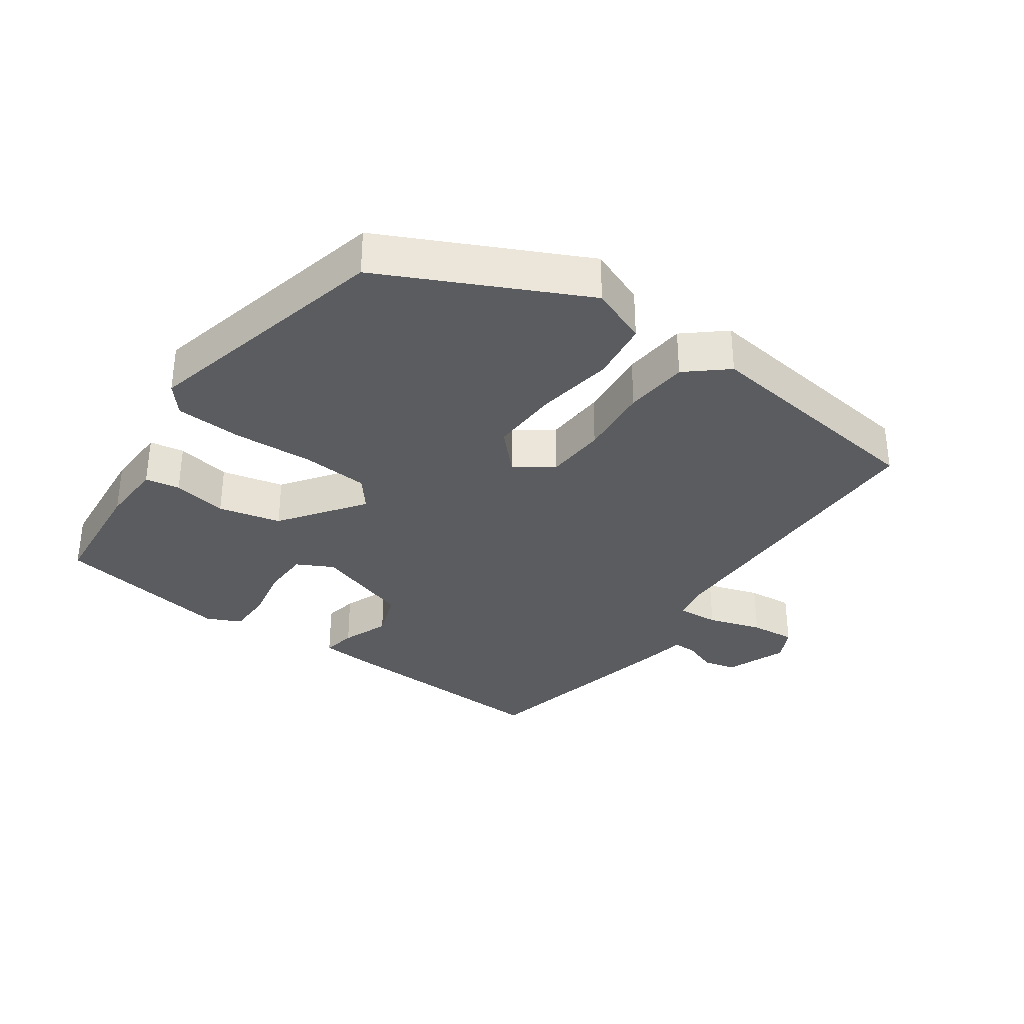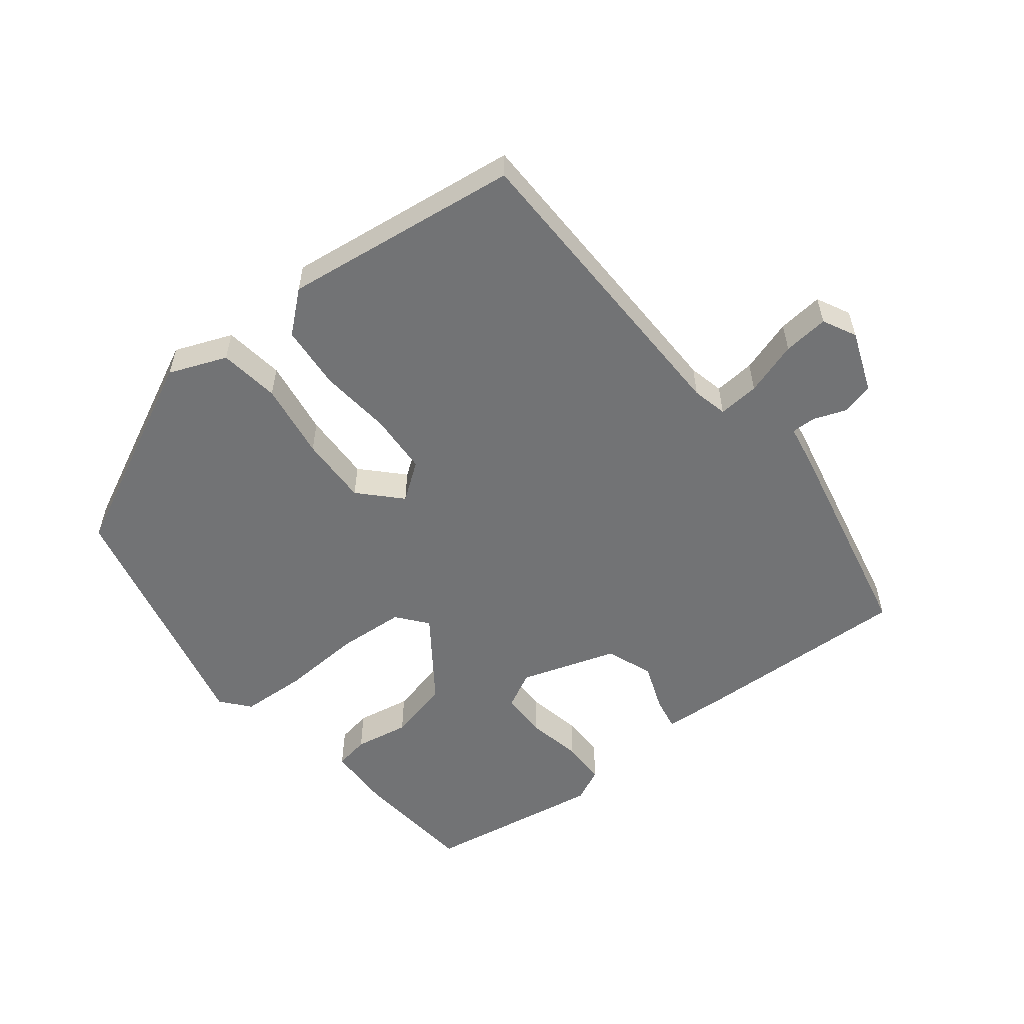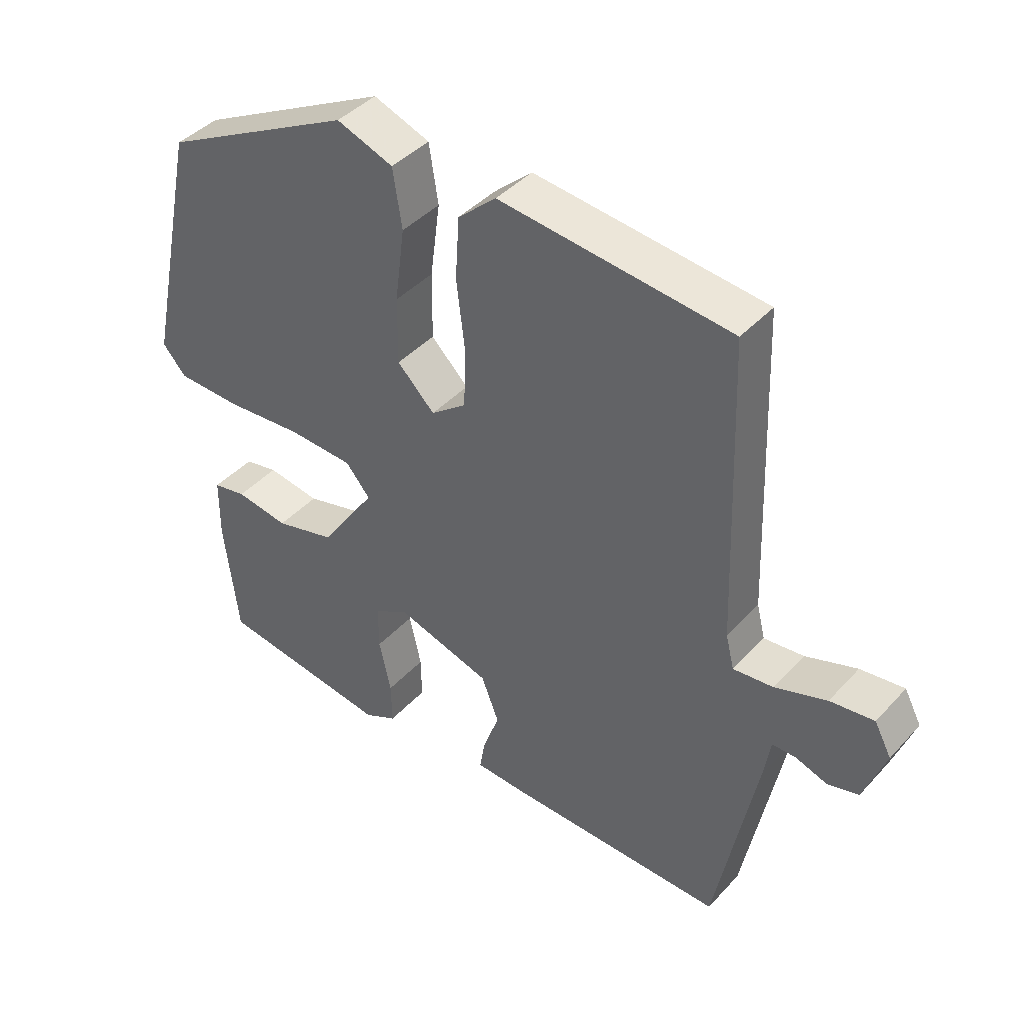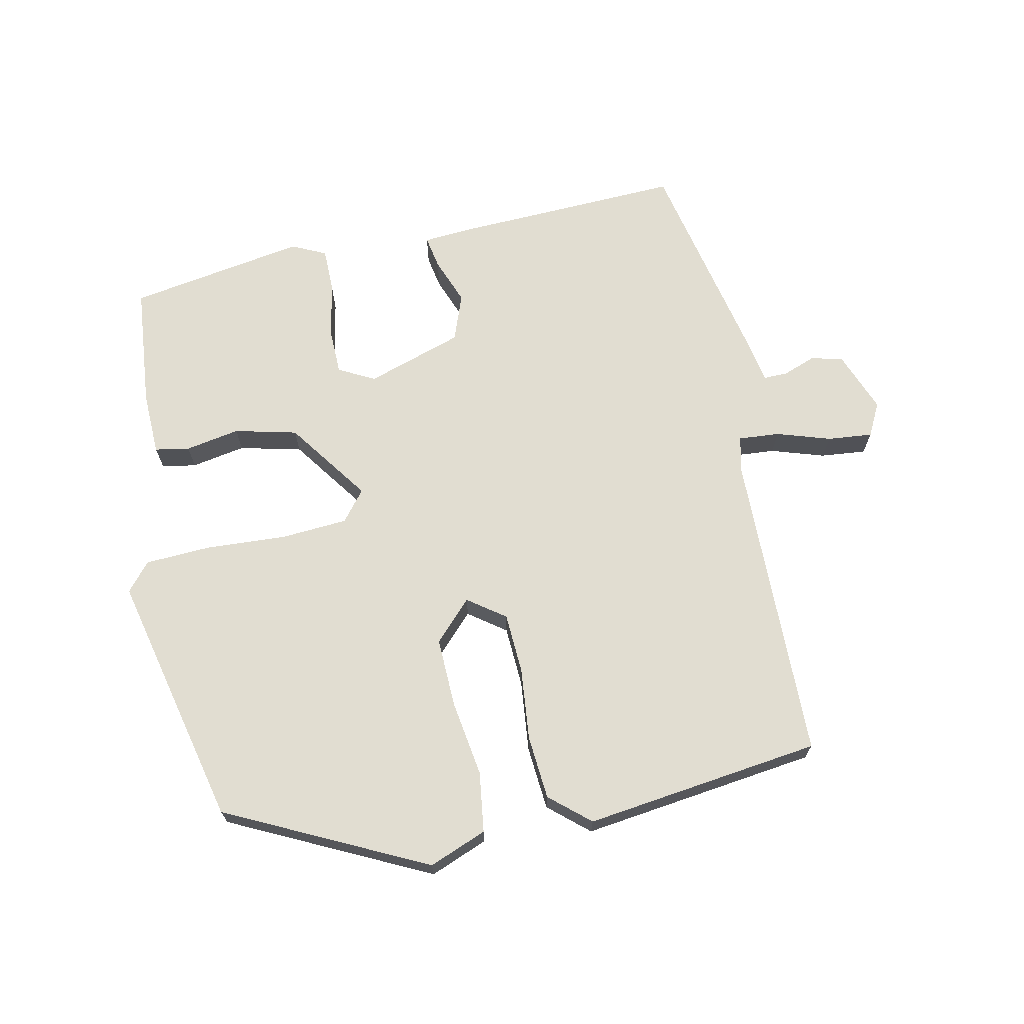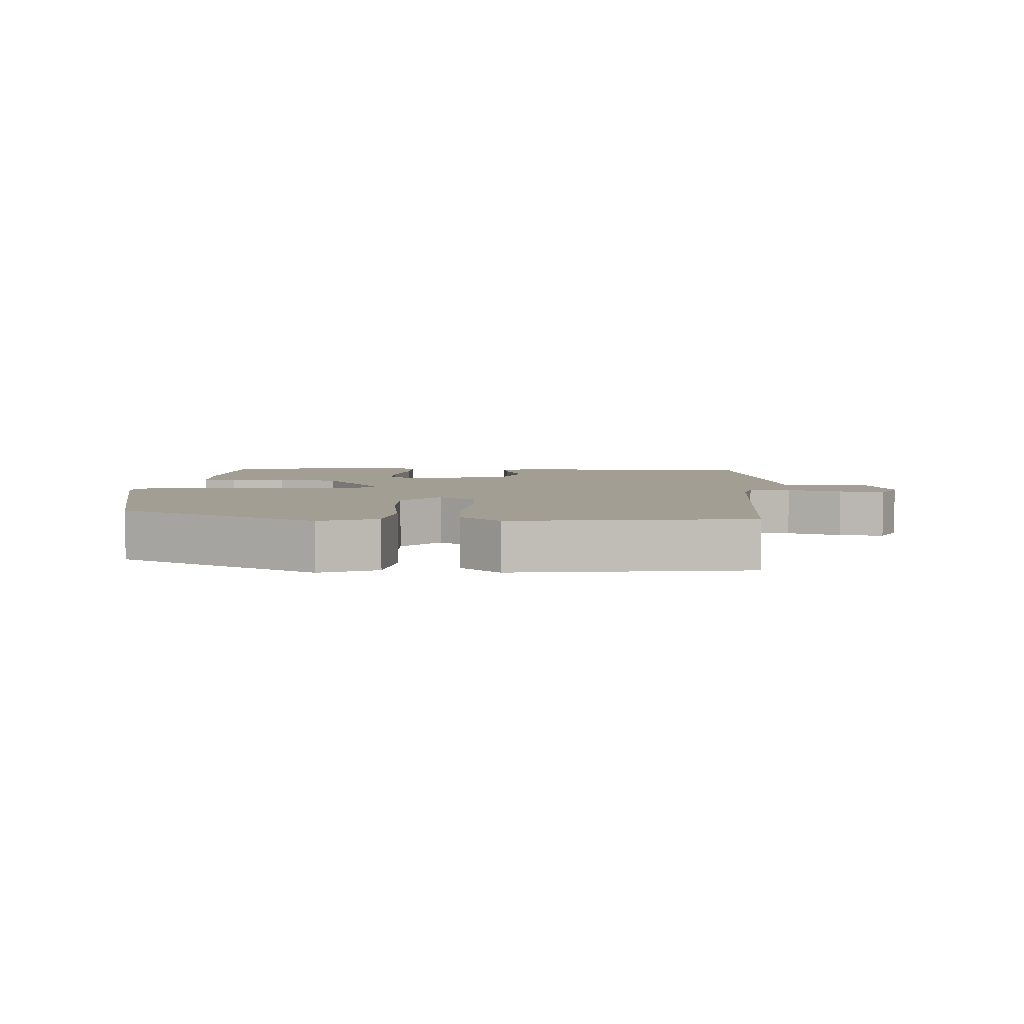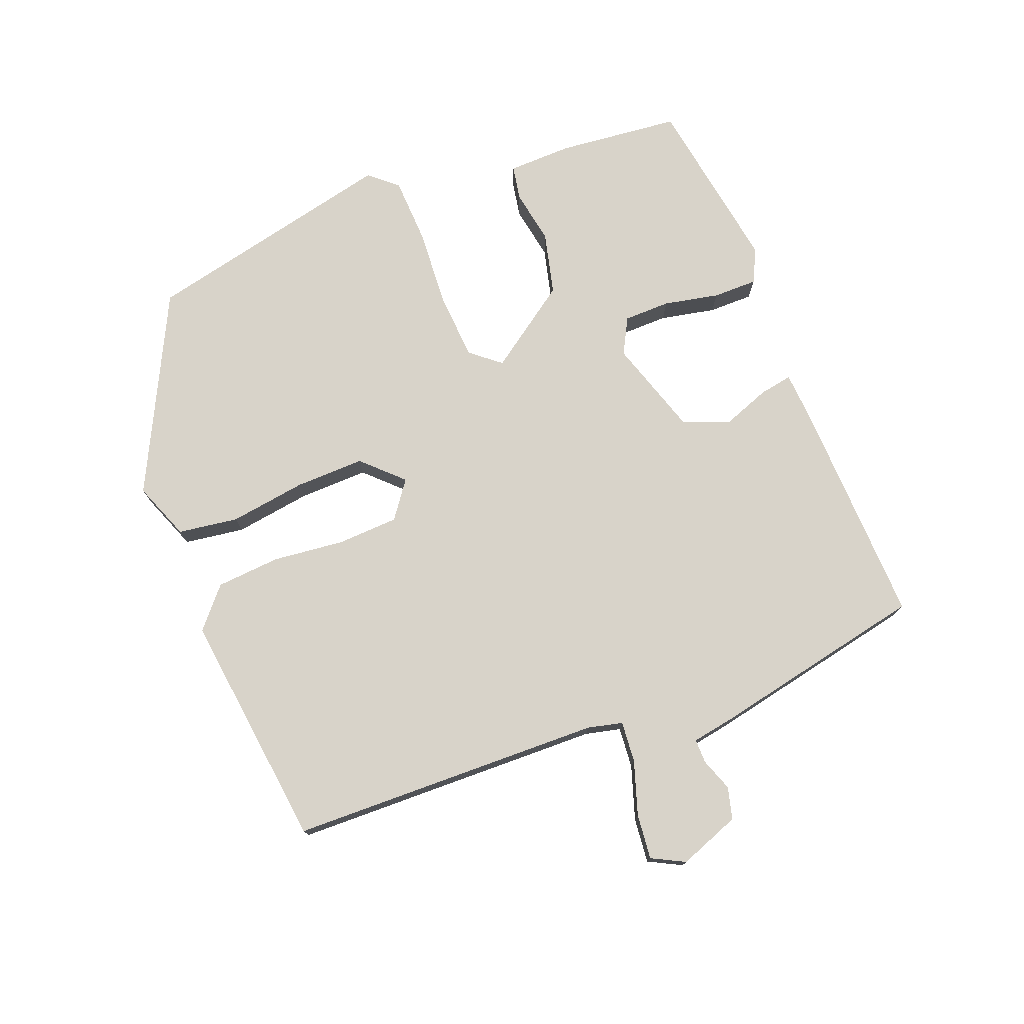
<metadata>
{"format":"obj","ext":"obj","renderer":"f3d","projection":"perspective","resolution":1024,"background":"white","views":[{"elev":-33.6,"azim":-36.6,"up":"+Y"},{"elev":-55.8,"azim":37.1,"up":"+Y"},{"elev":41.9,"azim":38.4,"up":"+Z"},{"elev":68.8,"azim":-13.0,"up":"+Y"},{"elev":5.1,"azim":2.0,"up":"+Y"},{"elev":75.8,"azim":67.9,"up":"+Y"}]}
</metadata>
<code>
v -0.44 0.07 -0.486
v -0.461 0.07 -0.305
v -0.46 0.07 -0.21
v -0.409 0.07 -0.2
v -0.328 0.07 -0.213
v -0.236 0.07 -0.189
v -0.151 0.07 -0.065
v -0.188 0.07 -0.021
v -0.287 0.07 -0.016
v -0.406 0.07 -0.025
v -0.504 0.07 -0.022
v -0.54 0.07 0.019
v -0.46 0.07 0.397
v -0.168 0.07 0.547
v -0.082 0.07 0.515
v -0.068 0.07 0.426
v -0.083 0.07 0.312
v -0.084 0.07 0.209
v -0.027 0.07 0.152
v 0.027 0.07 0.193
v 0.03 0.07 0.283
v 0.017 0.07 0.39
v 0.023 0.07 0.485
v 0.081 0.07 0.537
v 0.433 0.07 0.499
v 0.45 0.07 0.035
v 0.463 0.07 -0.017
v 0.524 0.07 -0.011
v 0.603 0.07 0.016
v 0.67 0.07 0.024
v 0.696 0.07 -0.025
v 0.663 0.07 -0.116
v 0.616 0.07 -0.129
v 0.567 0.07 -0.112
v 0.531 0.07 -0.112
v 0.521 0.07 -0.175
v 0.459 0.07 -0.497
v 0.121 0.07 -0.49
v 0.046 0.07 -0.486
v 0.054 0.07 -0.437
v 0.079 0.07 -0.367
v 0.052 0.07 -0.298
v -0.092 0.07 -0.254
v -0.145 0.07 -0.283
v -0.145 0.07 -0.352
v -0.127 0.07 -0.434
v -0.126 0.07 -0.5
v -0.176 0.07 -0.525
v -0.44 0 -0.486
v -0.461 0 -0.305
v -0.46 0 -0.21
v -0.409 0 -0.2
v -0.328 0 -0.213
v -0.236 0 -0.189
v -0.151 0 -0.065
v -0.188 0 -0.021
v -0.287 0 -0.016
v -0.406 0 -0.025
v -0.504 0 -0.022
v -0.54 0 0.019
v -0.46 0 0.397
v -0.168 0 0.547
v -0.082 0 0.515
v -0.068 0 0.426
v -0.083 0 0.312
v -0.084 0 0.209
v -0.027 0 0.152
v 0.027 0 0.193
v 0.03 0 0.283
v 0.017 0 0.39
v 0.023 0 0.485
v 0.081 0 0.537
v 0.433 0 0.499
v 0.45 0 0.035
v 0.463 0 -0.017
v 0.524 0 -0.011
v 0.603 0 0.016
v 0.67 0 0.024
v 0.696 0 -0.025
v 0.663 0 -0.116
v 0.616 0 -0.129
v 0.567 0 -0.112
v 0.531 0 -0.112
v 0.521 0 -0.175
v 0.459 0 -0.497
v 0.121 0 -0.49
v 0.046 0 -0.486
v 0.054 0 -0.437
v 0.079 0 -0.367
v 0.052 0 -0.298
v -0.092 0 -0.254
v -0.145 0 -0.283
v -0.145 0 -0.352
v -0.127 0 -0.434
v -0.126 0 -0.5
v -0.176 0 -0.525
f 45 46 47 48
f 44 45 48 1
f 38 39 40 41
f 36 37 38 41
f 35 36 41 42
f 31 32 33 34
f 31 34 35
f 28 29 30 31
f 27 28 31 35
f 23 24 25 26
f 21 22 23 26
f 20 21 26 27
f 19 20 27 35
f 14 15 16 17
f 14 17 18
f 13 14 18
f 12 13 18 19
f 9 10 11 12
f 8 9 12 19
f 2 3 4 5
f 44 1 2 5
f 43 44 5 6
f 7 8 19 35
f 35 42 43
f 6 7 35 43
f 96 95 94 93
f 49 96 93 92
f 89 88 87 86
f 89 86 85 84
f 90 89 84 83
f 82 81 80 79
f 83 82 79
f 79 78 77 76
f 83 79 76 75
f 74 73 72 71
f 74 71 70 69
f 75 74 69 68
f 83 75 68 67
f 65 64 63 62
f 66 65 62
f 66 62 61
f 67 66 61 60
f 60 59 58 57
f 67 60 57 56
f 53 52 51 50
f 53 50 49 92
f 54 53 92 91
f 83 67 56 55
f 91 90 83
f 91 83 55 54
f 1 49 50 2
f 2 50 51 3
f 3 51 52 4
f 4 52 53 5
f 5 53 54 6
f 6 54 55 7
f 7 55 56 8
f 8 56 57 9
f 9 57 58 10
f 10 58 59 11
f 11 59 60 12
f 12 60 61 13
f 13 61 62 14
f 14 62 63 15
f 15 63 64 16
f 16 64 65 17
f 17 65 66 18
f 18 66 67 19
f 19 67 68 20
f 20 68 69 21
f 21 69 70 22
f 22 70 71 23
f 23 71 72 24
f 24 72 73 25
f 25 73 74 26
f 26 74 75 27
f 27 75 76 28
f 28 76 77 29
f 29 77 78 30
f 30 78 79 31
f 31 79 80 32
f 32 80 81 33
f 33 81 82 34
f 34 82 83 35
f 35 83 84 36
f 36 84 85 37
f 37 85 86 38
f 38 86 87 39
f 39 87 88 40
f 40 88 89 41
f 41 89 90 42
f 42 90 91 43
f 43 91 92 44
f 44 92 93 45
f 45 93 94 46
f 46 94 95 47
f 47 95 96 48
f 48 96 49 1

</code>
